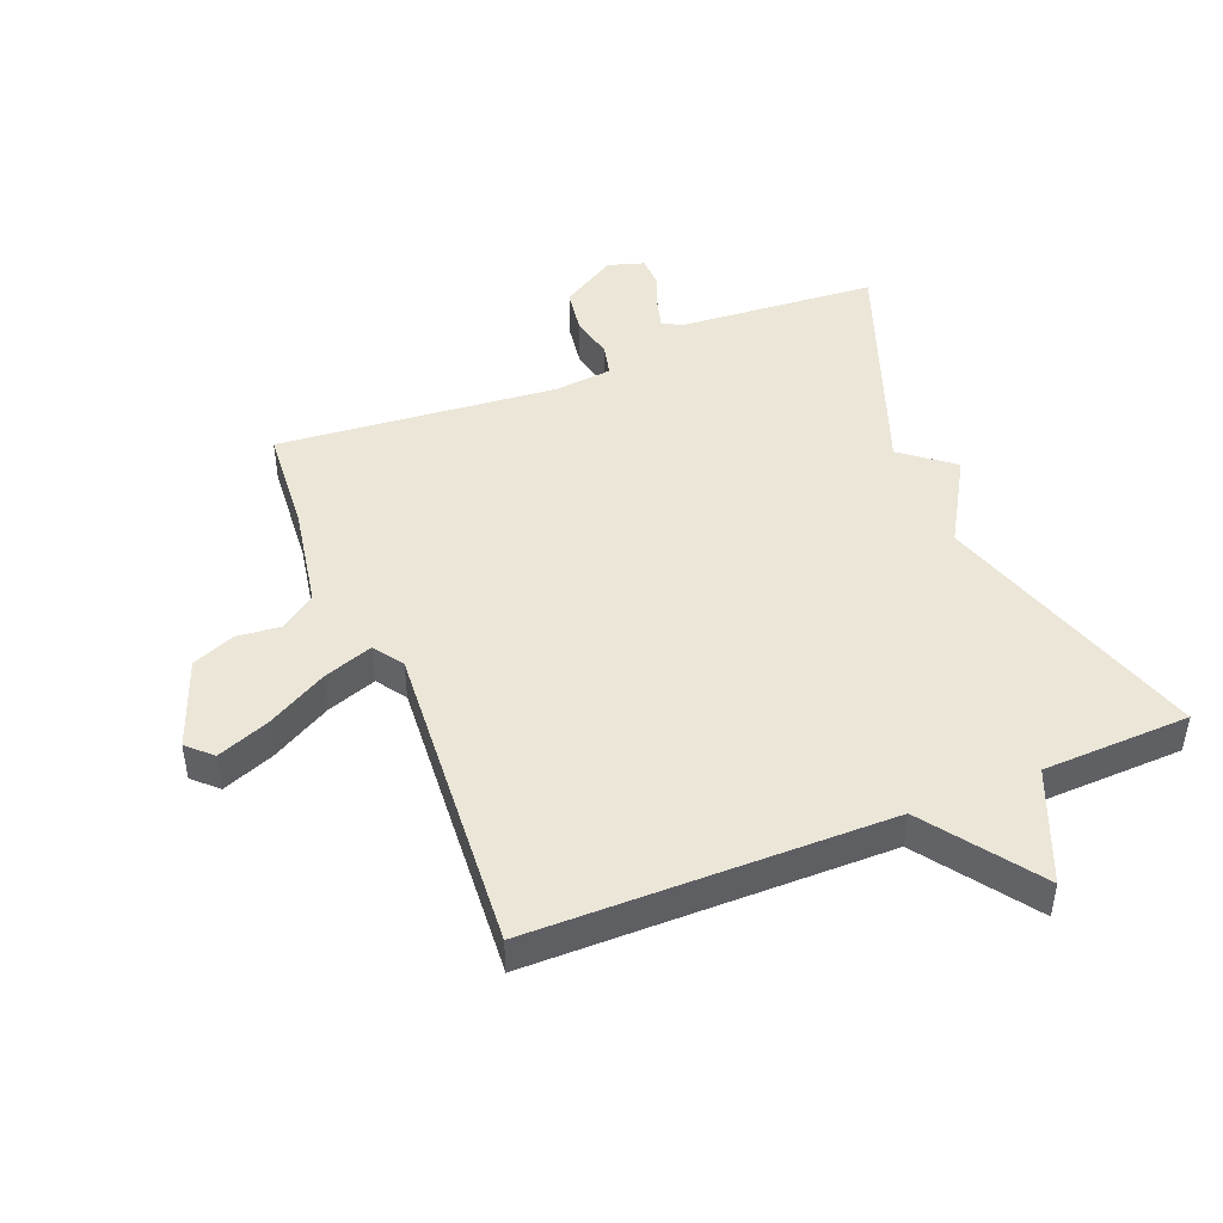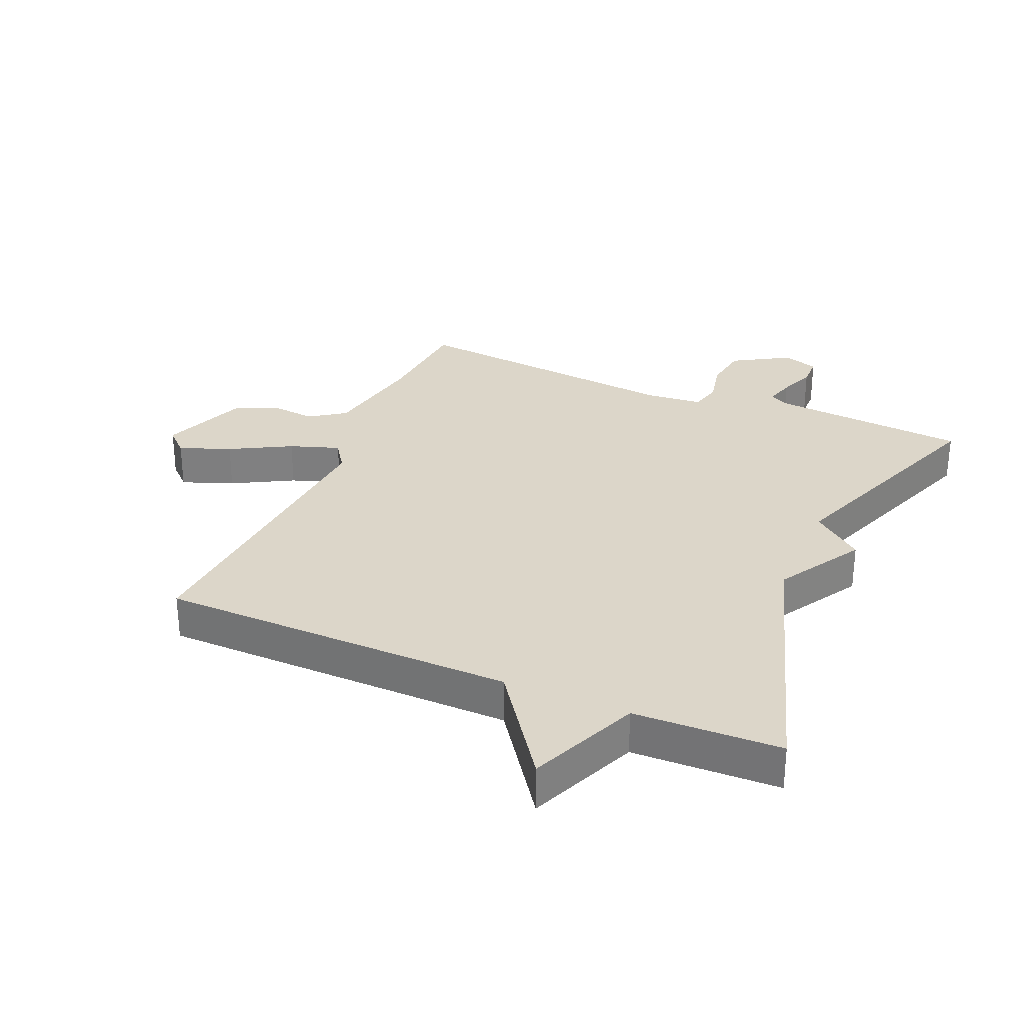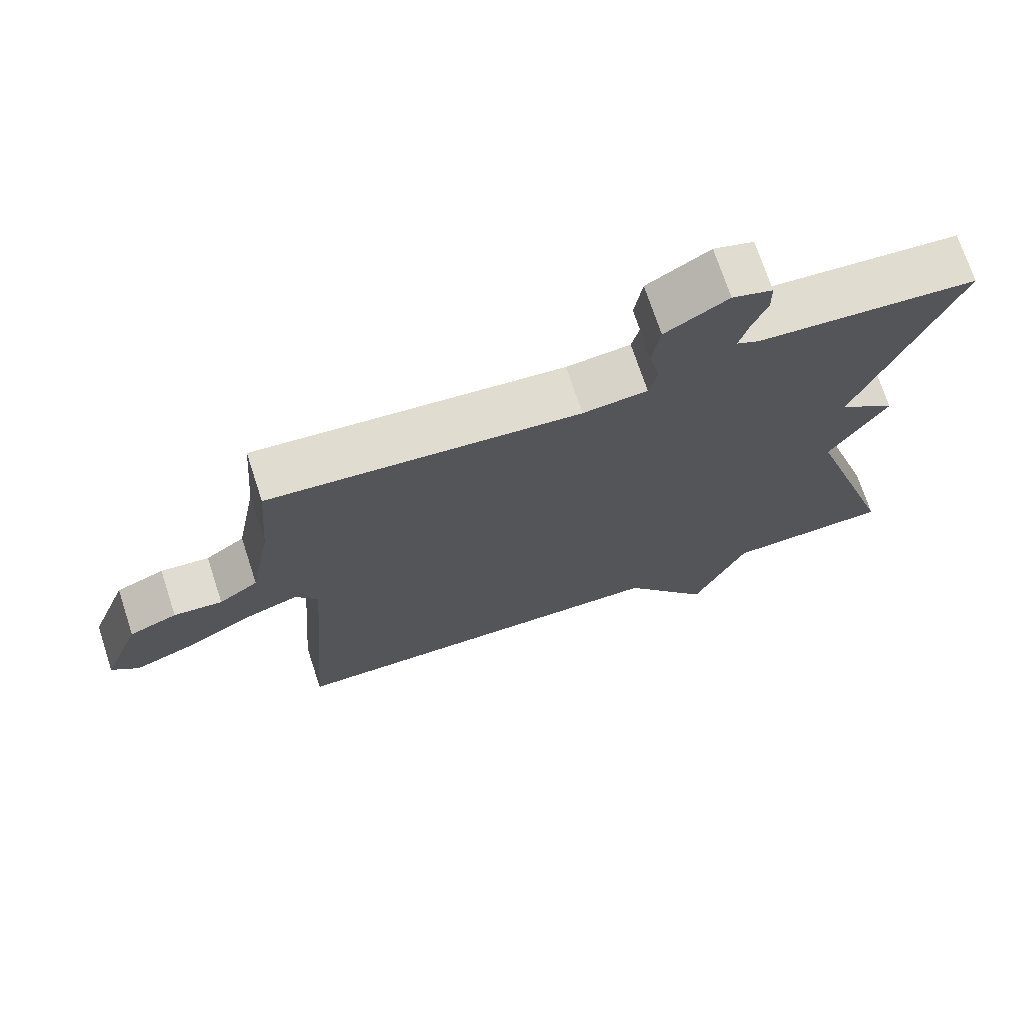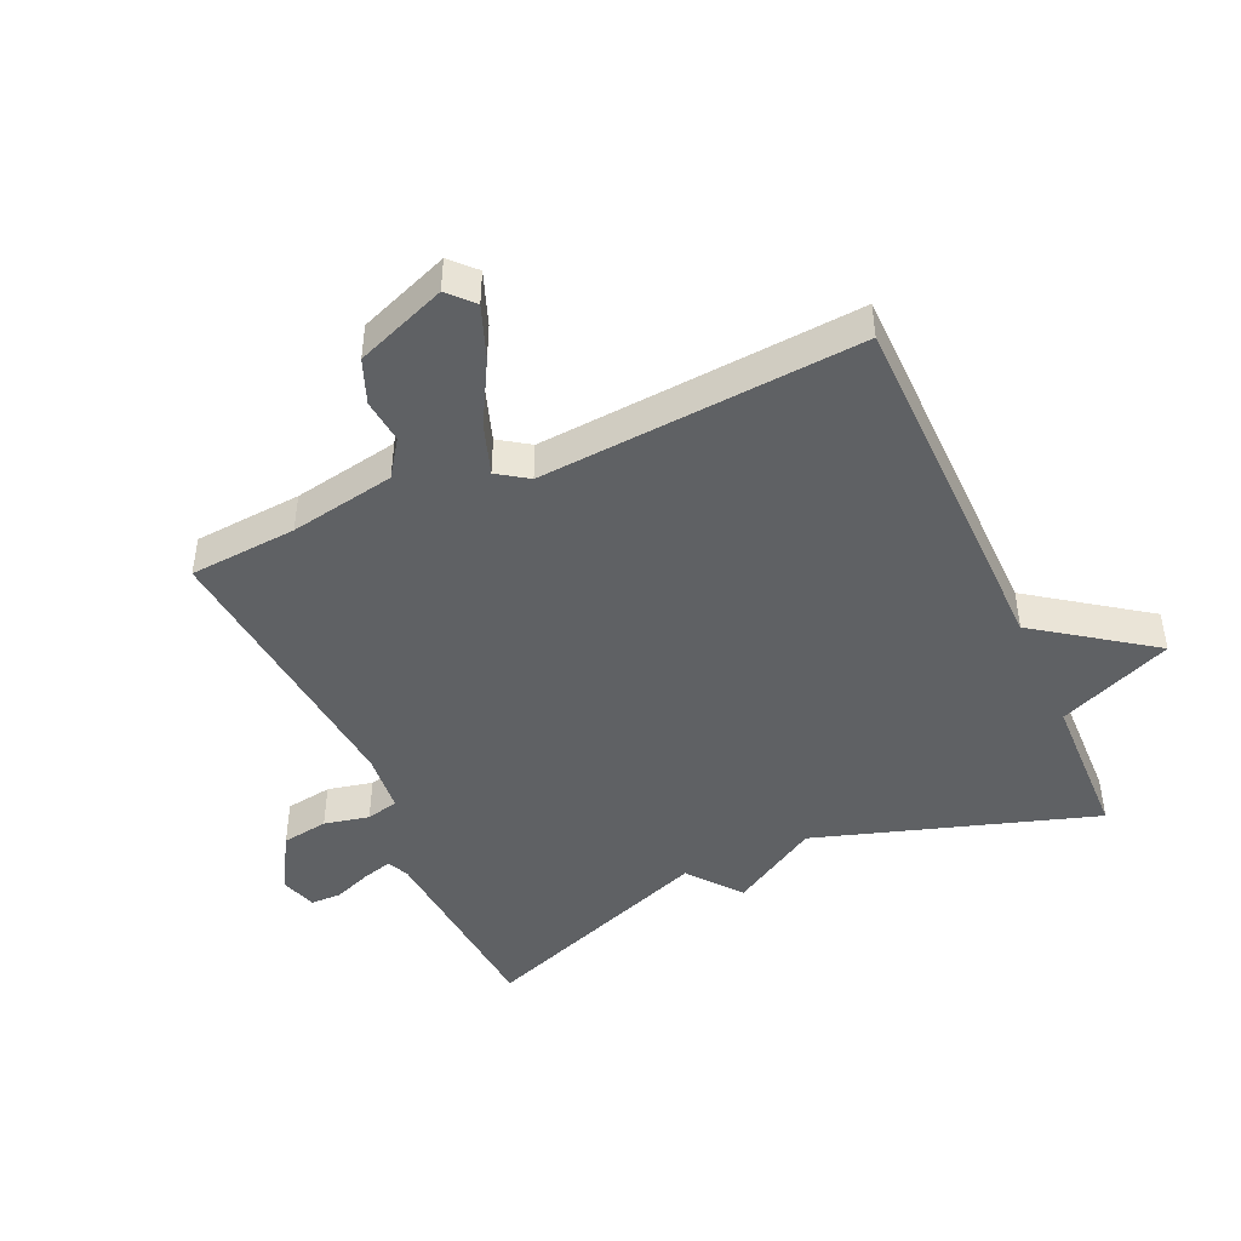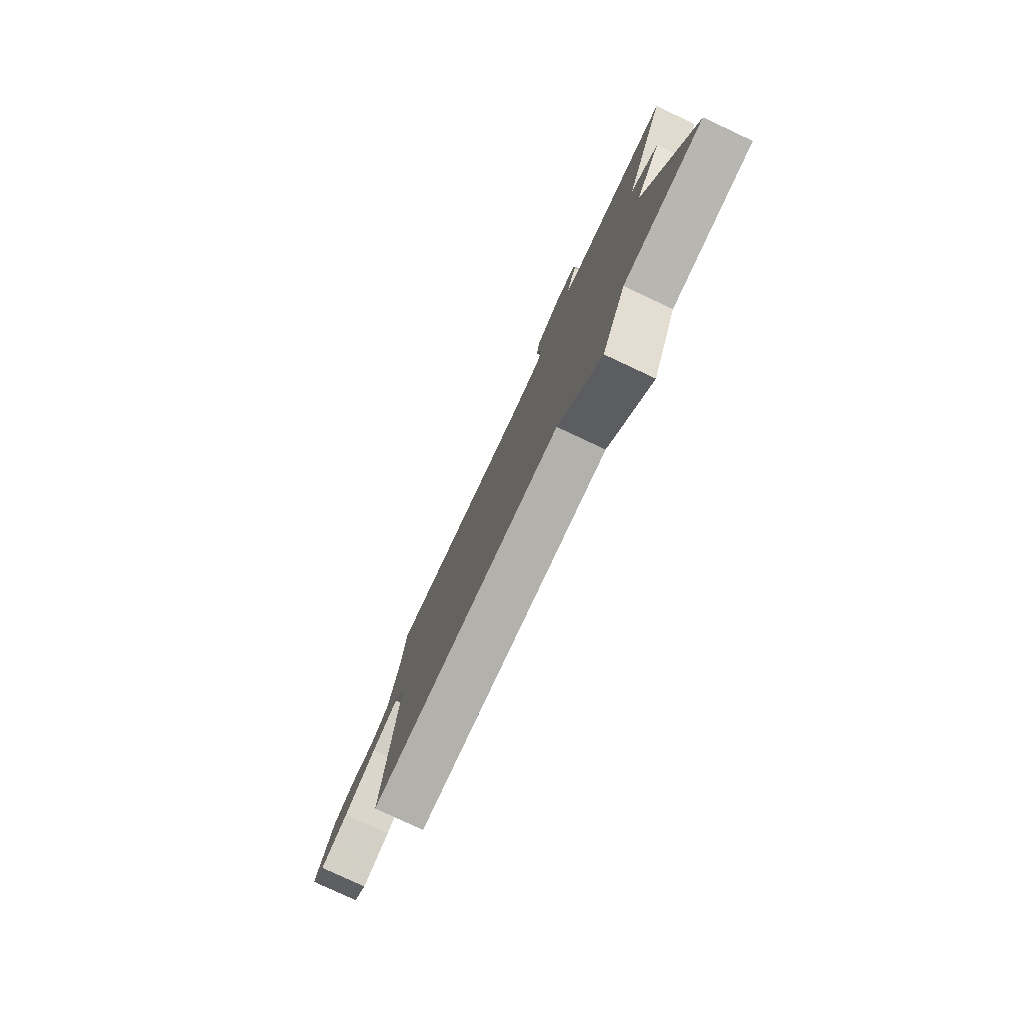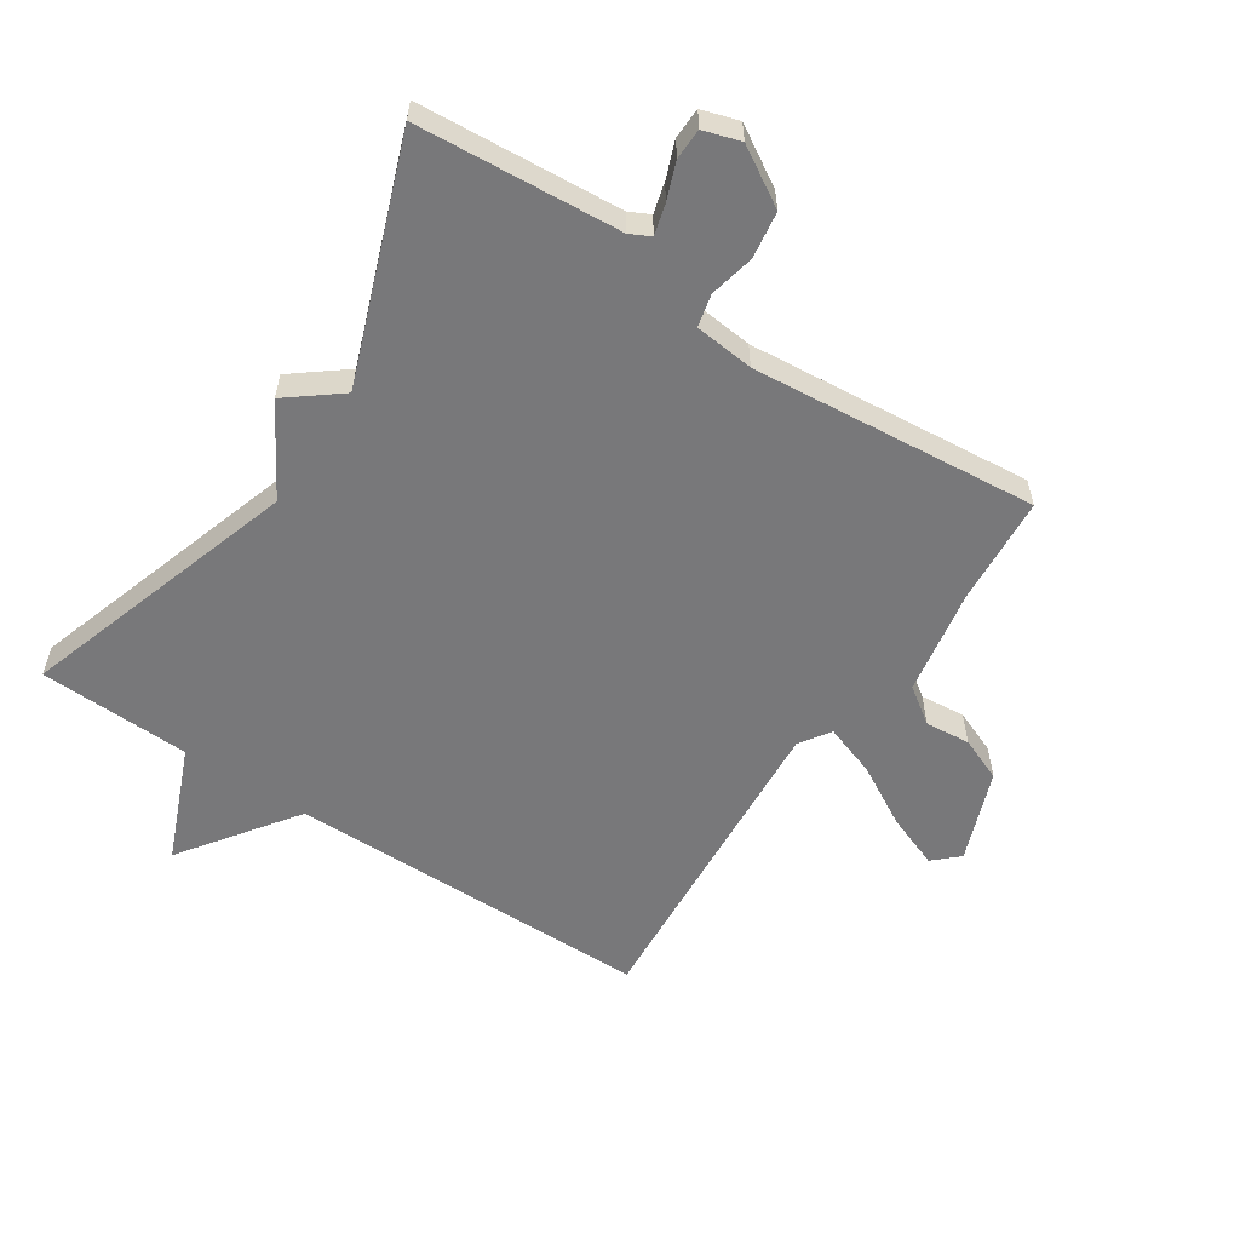
<metadata>
{"format":"obj","ext":"obj","renderer":"f3d","projection":"perspective","resolution":1024,"background":"white","views":[{"elev":46.2,"azim":157.9,"up":"+Y"},{"elev":30.2,"azim":-156.7,"up":"+Y"},{"elev":71.9,"azim":161.8,"up":"+Z"},{"elev":-45.7,"azim":114.2,"up":"+Y"},{"elev":-79.7,"azim":-115.0,"up":"+Z"},{"elev":-57.5,"azim":-33.7,"up":"+Y"}]}
</metadata>
<code>
v 0.5 0.07 -0.5
v -0.066 0.07 -0.507
v -0.192 0.07 -0.684
v -0.266 0.07 -0.507
v -0.5 0.07 -0.5
v -0.363 0.07 -0.068
v -0.444 0.07 0.068
v -0.363 0.07 0.132
v -0.5 0.07 0.5
v -0.187 0.07 0.525
v -0.155 0.07 0.541
v -0.168 0.07 0.588
v -0.19 0.07 0.645
v -0.189 0.07 0.693
v -0.132 0.07 0.711
v -0.043 0.07 0.658
v -0.032 0.07 0.586
v -0.047 0.07 0.516
v -0.035 0.07 0.466
v 0.057 0.07 0.457
v 0.5 0.07 0.5
v 0.513 0.07 0.333
v 0.543 0.07 0.169
v 0.599 0.07 0.13
v 0.668 0.07 0.137
v 0.736 0.07 0.11
v 0.79 0.07 -0.031
v 0.752 0.07 -0.067
v 0.67 0.07 -0.036
v 0.574 0.07 0.017
v 0.495 0.07 0.044
v 0.463 0.07 -0.003
v 0.5 0 -0.5
v -0.066 0 -0.507
v -0.192 0 -0.684
v -0.266 0 -0.507
v -0.5 0 -0.5
v -0.363 0 -0.068
v -0.444 0 0.068
v -0.363 0 0.132
v -0.5 0 0.5
v -0.187 0 0.525
v -0.155 0 0.541
v -0.168 0 0.588
v -0.19 0 0.645
v -0.189 0 0.693
v -0.132 0 0.711
v -0.043 0 0.658
v -0.032 0 0.586
v -0.047 0 0.516
v -0.035 0 0.466
v 0.057 0 0.457
v 0.5 0 0.5
v 0.513 0 0.333
v 0.543 0 0.169
v 0.599 0 0.13
v 0.668 0 0.137
v 0.736 0 0.11
v 0.79 0 -0.031
v 0.752 0 -0.067
v 0.67 0 -0.036
v 0.574 0 0.017
v 0.495 0 0.044
v 0.463 0 -0.003
f 28 29 30
f 27 28 30
f 26 27 30
f 25 26 30
f 24 25 30
f 23 24 30 31
f 22 23 31 32
f 20 21 22 32
f 16 17 18
f 15 16 18
f 14 15 18
f 13 14 18
f 12 13 18
f 11 12 18 19
f 10 11 19
f 8 9 10 19
f 6 7 8
f 32 1 2
f 20 32 2
f 19 20 2
f 8 19 2
f 6 8 2
f 2 3 4
f 2 4 5 6
f 62 61 60
f 62 60 59
f 62 59 58
f 62 58 57
f 62 57 56
f 63 62 56 55
f 64 63 55 54
f 64 54 53 52
f 50 49 48
f 50 48 47
f 50 47 46
f 50 46 45
f 50 45 44
f 51 50 44 43
f 51 43 42
f 51 42 41 40
f 40 39 38
f 34 33 64
f 34 64 52
f 34 52 51
f 34 51 40
f 34 40 38
f 36 35 34
f 38 37 36 34
f 1 33 34 2
f 2 34 35 3
f 3 35 36 4
f 4 36 37 5
f 5 37 38 6
f 6 38 39 7
f 7 39 40 8
f 8 40 41 9
f 9 41 42 10
f 10 42 43 11
f 11 43 44 12
f 12 44 45 13
f 13 45 46 14
f 14 46 47 15
f 15 47 48 16
f 16 48 49 17
f 17 49 50 18
f 18 50 51 19
f 19 51 52 20
f 20 52 53 21
f 21 53 54 22
f 22 54 55 23
f 23 55 56 24
f 24 56 57 25
f 25 57 58 26
f 26 58 59 27
f 27 59 60 28
f 28 60 61 29
f 29 61 62 30
f 30 62 63 31
f 31 63 64 32
f 32 64 33 1

</code>
